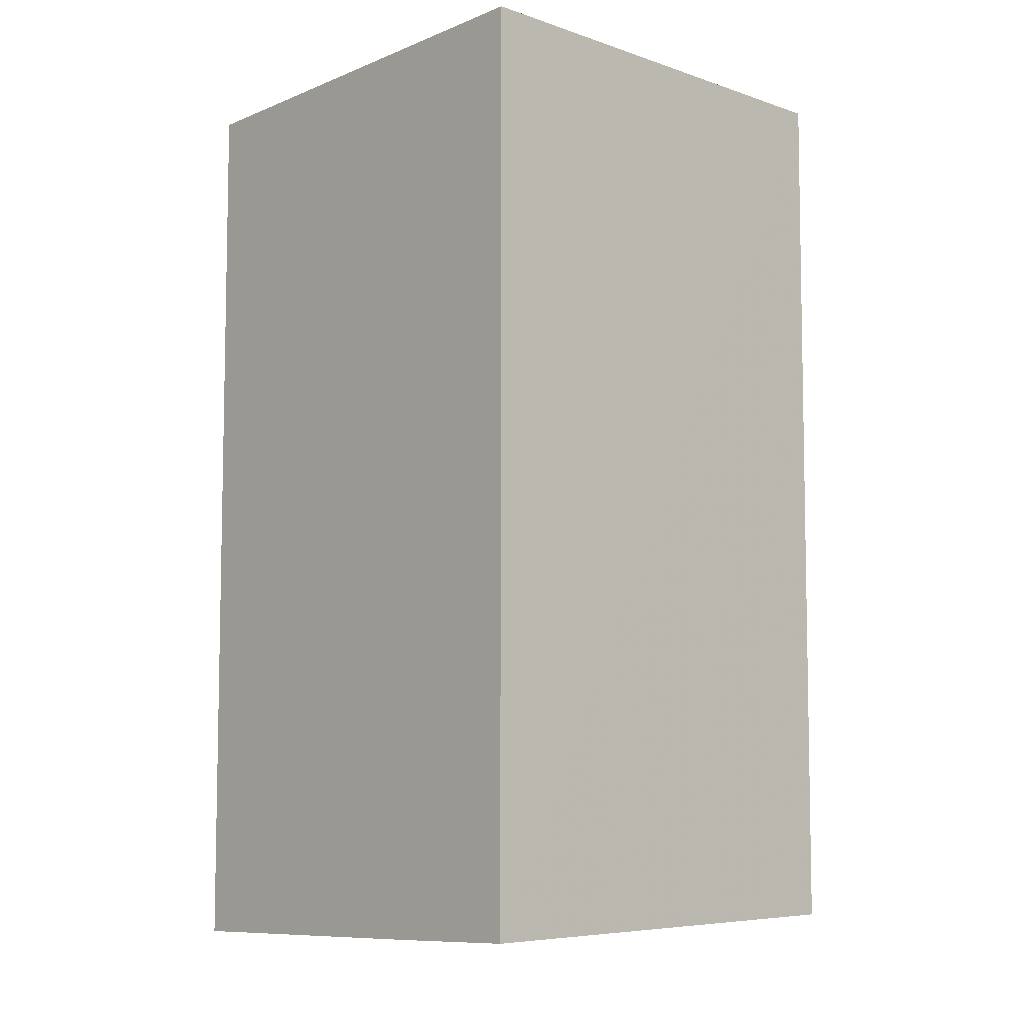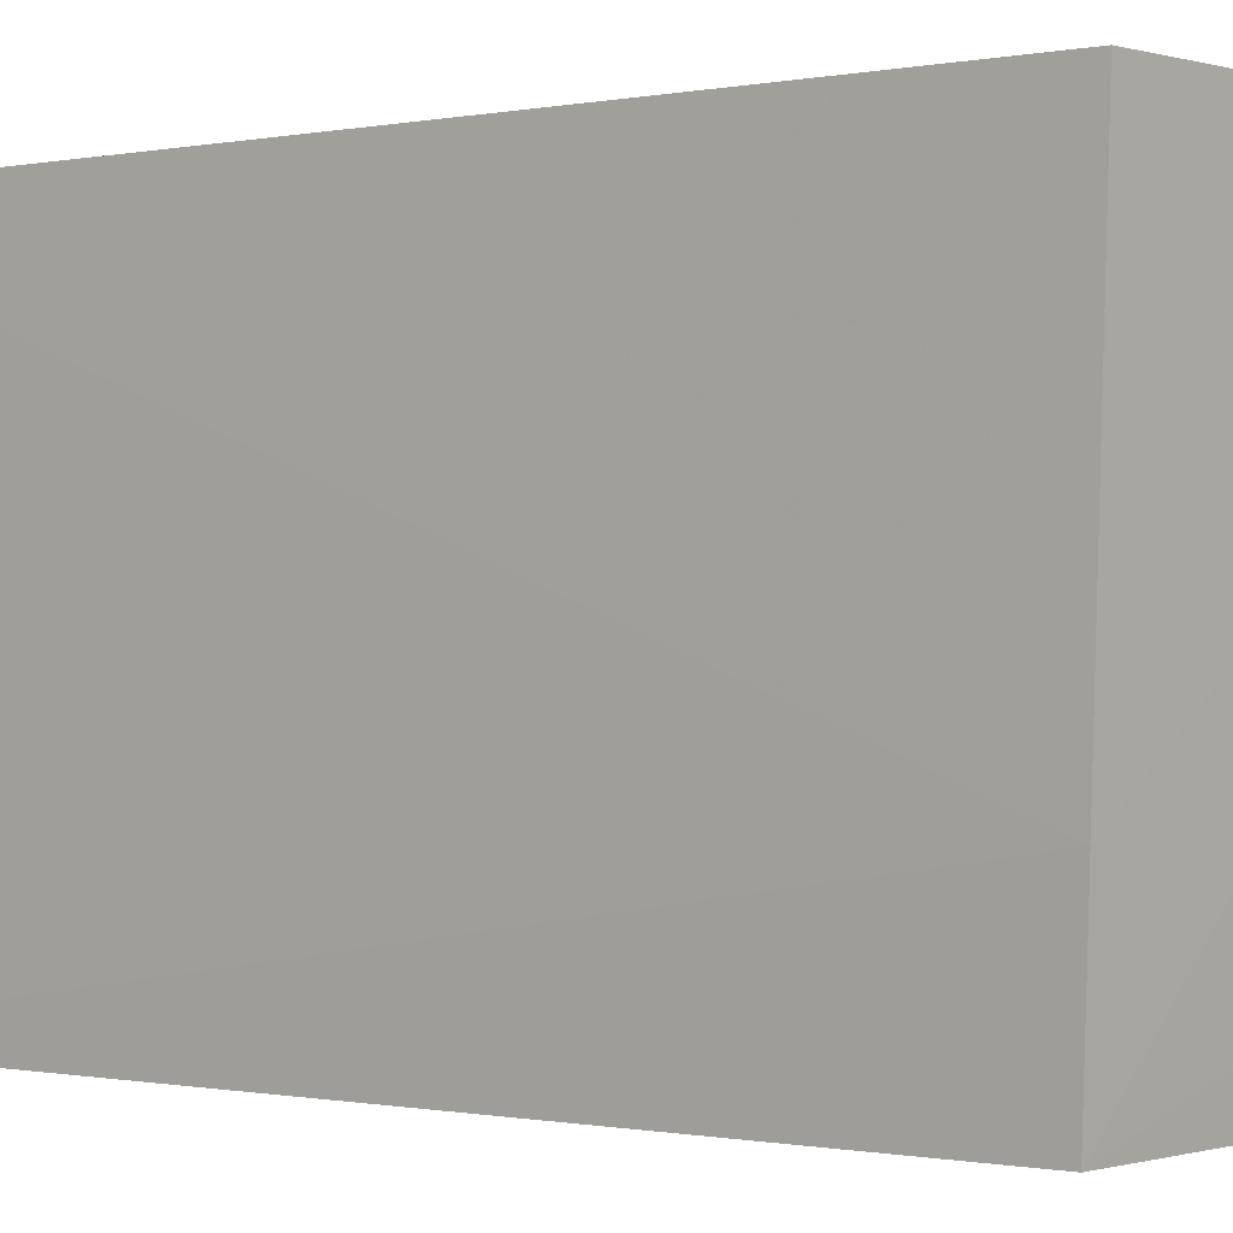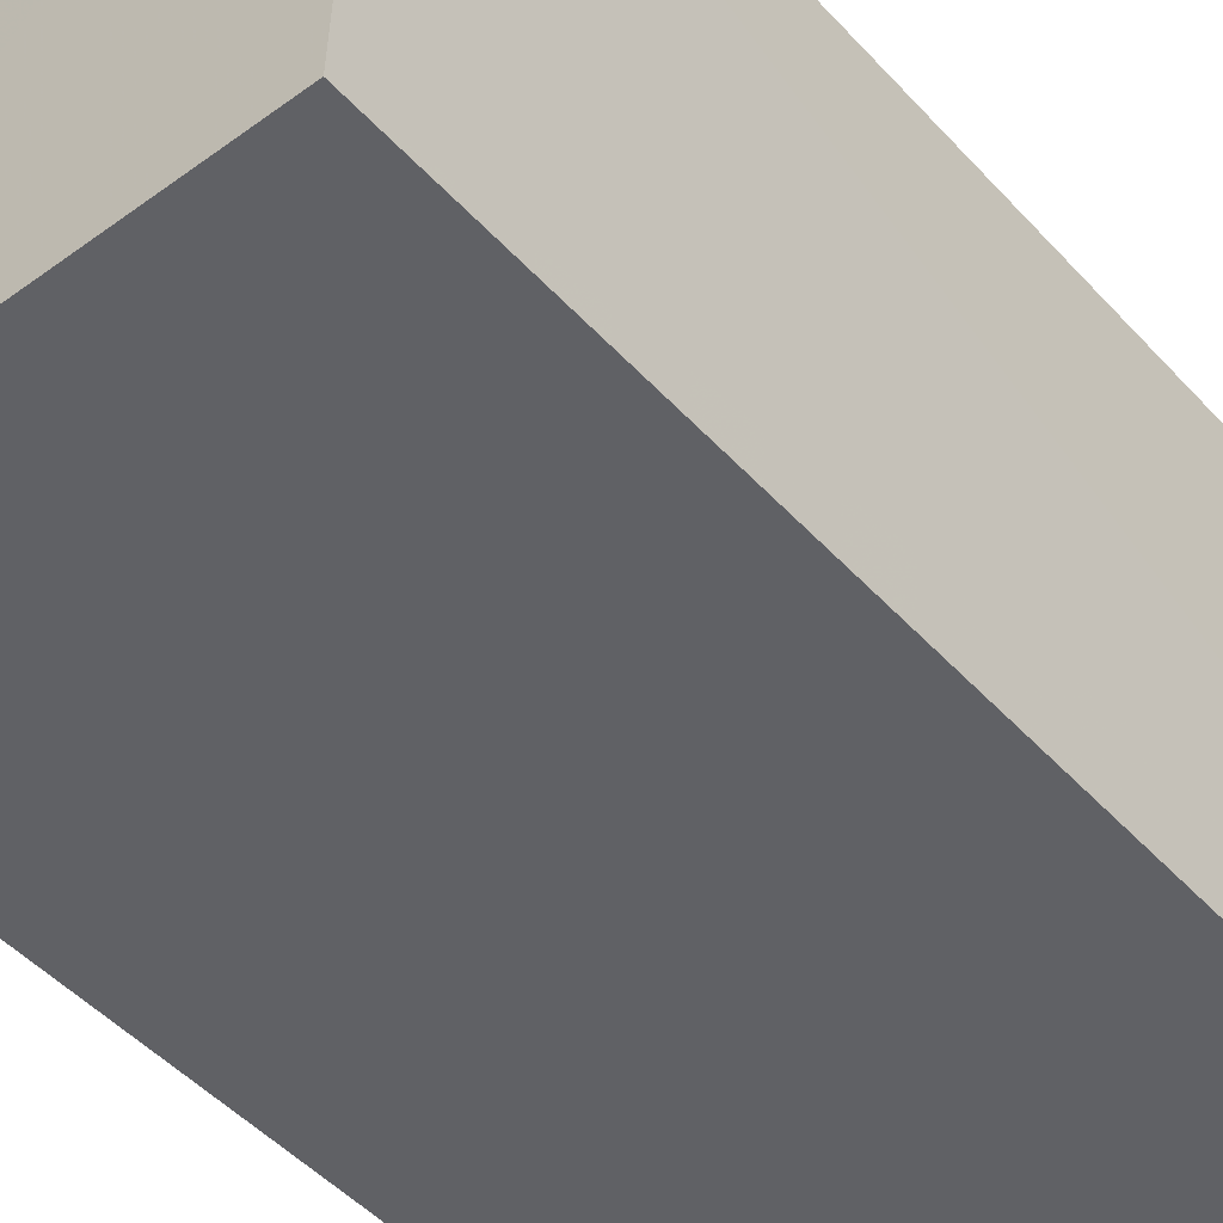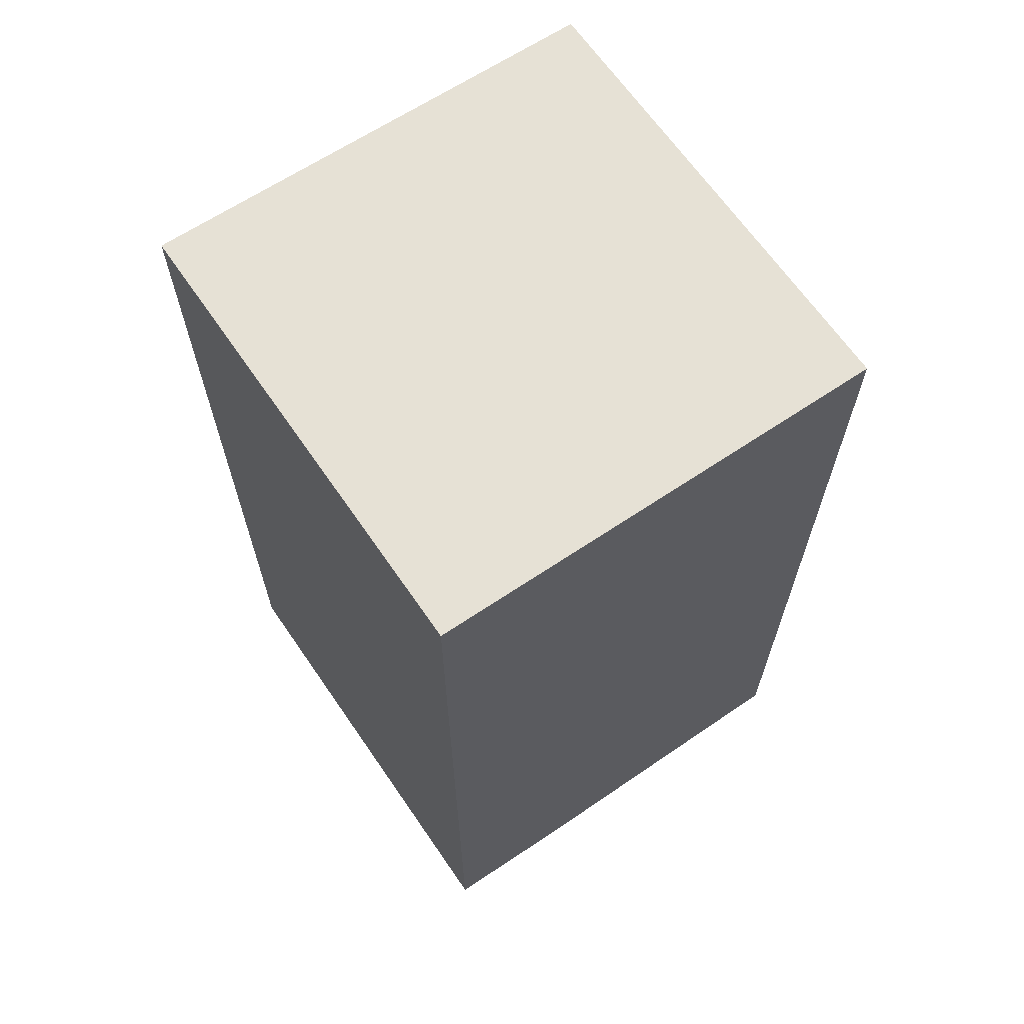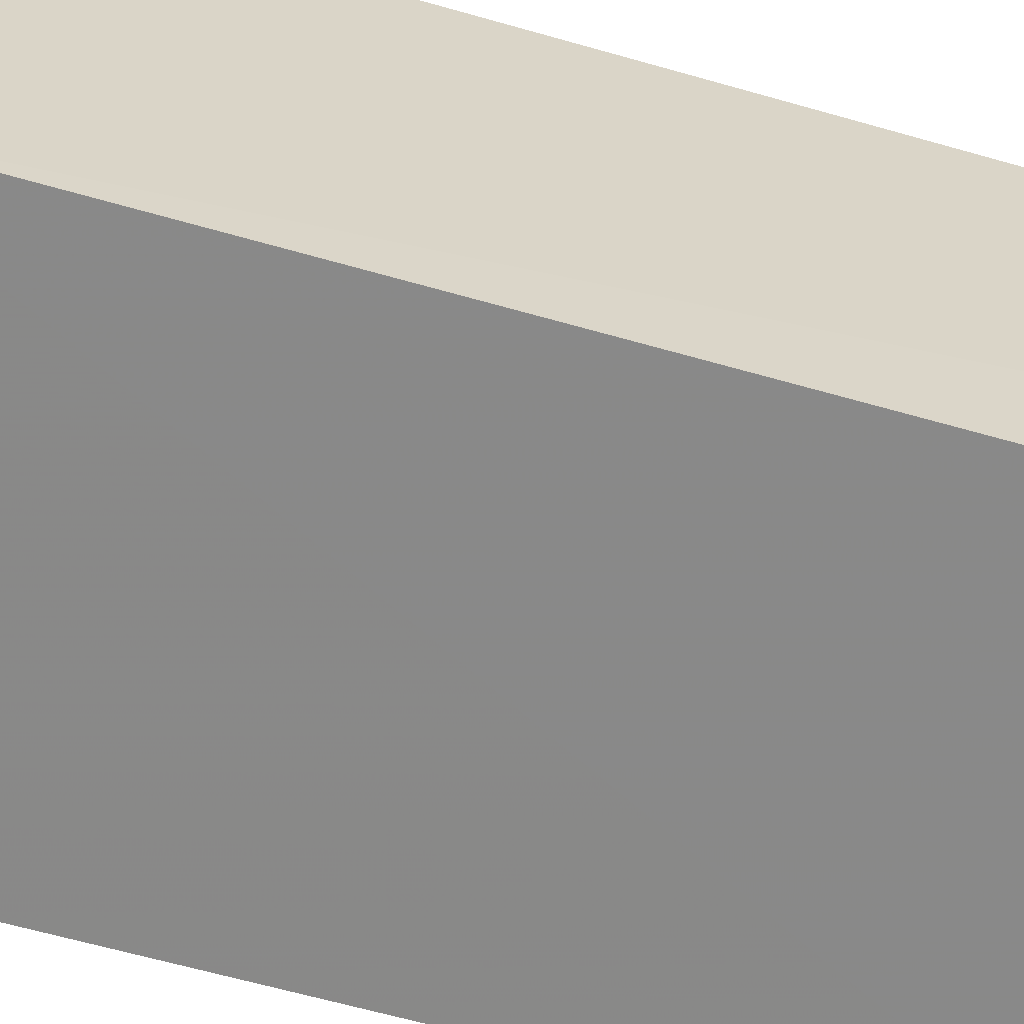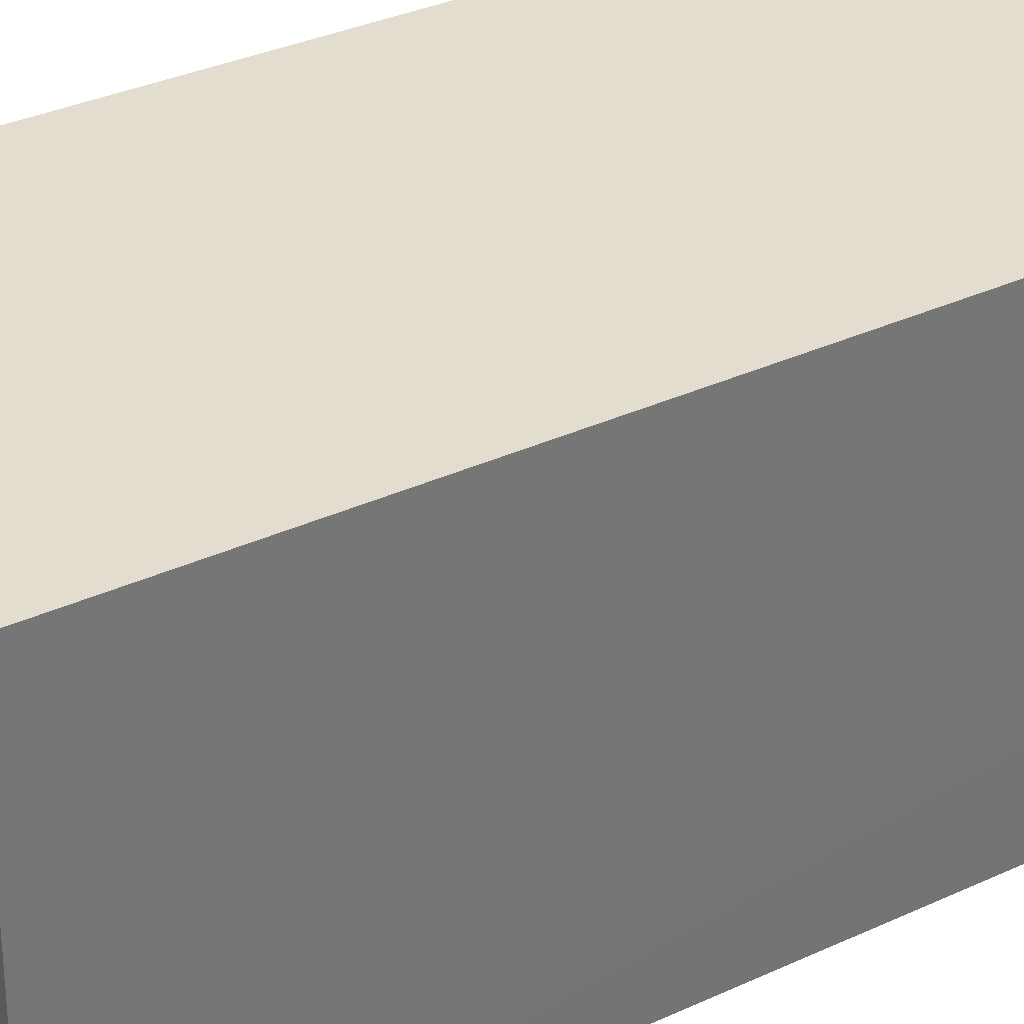
<metadata>
{"format":"obj","ext":"obj","renderer":"f3d","projection":"perspective","resolution":1024,"background":"white","views":[{"elev":-6.5,"azim":136.9,"up":"+Y"},{"elev":-0.3,"azim":-50.1,"up":"+Z"},{"elev":-48.2,"azim":-140.0,"up":"+Z"},{"elev":65.6,"azim":-124.6,"up":"+Y"},{"elev":-63.0,"azim":-106.2,"up":"+Z"},{"elev":35.6,"azim":-120.9,"up":"+Z"}]}
</metadata>
<code>
v 0.002441 0.03551 0.2456
v 0.002489 -0.03444 0.2457
v 0.002443 -0.0328 0.2102
v -0.03298 0.036 0.2102
v -0.03299 -0.03406 0.2457
v 0.002421 0.03647 0.2102
v -0.03298 0.03504 0.2456
v -0.03302 -0.03292 0.2102
v 0.002511 -0.03331 0.2207
v -0.0331 -0.03332 0.2205
f 5 2 1
f 6 3 4
f 7 5 1
f 7 6 4
f 7 1 6
f 8 4 3
f 9 6 1
f 9 1 2
f 9 3 6
f 9 8 3
f 9 2 8
f 10 8 2
f 10 2 5
f 10 5 7
f 10 7 4
f 10 4 8

</code>
